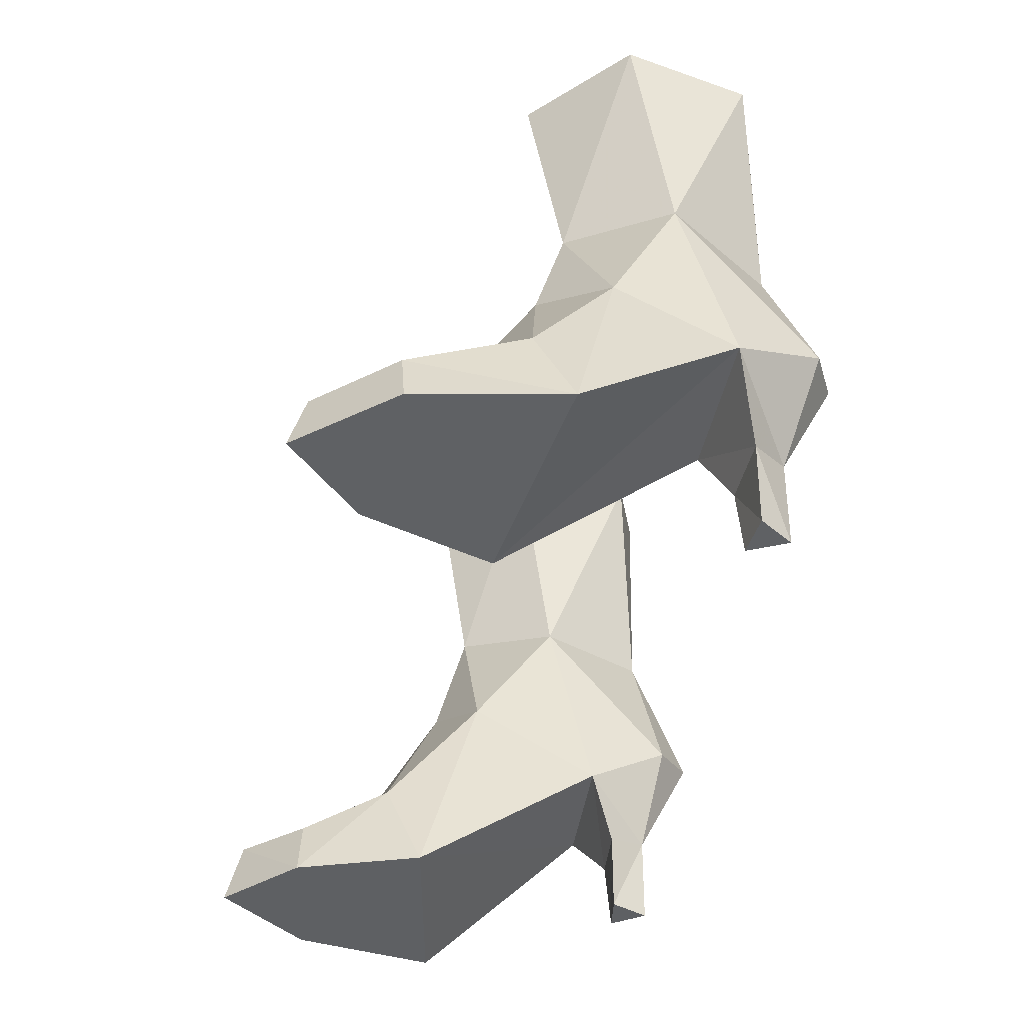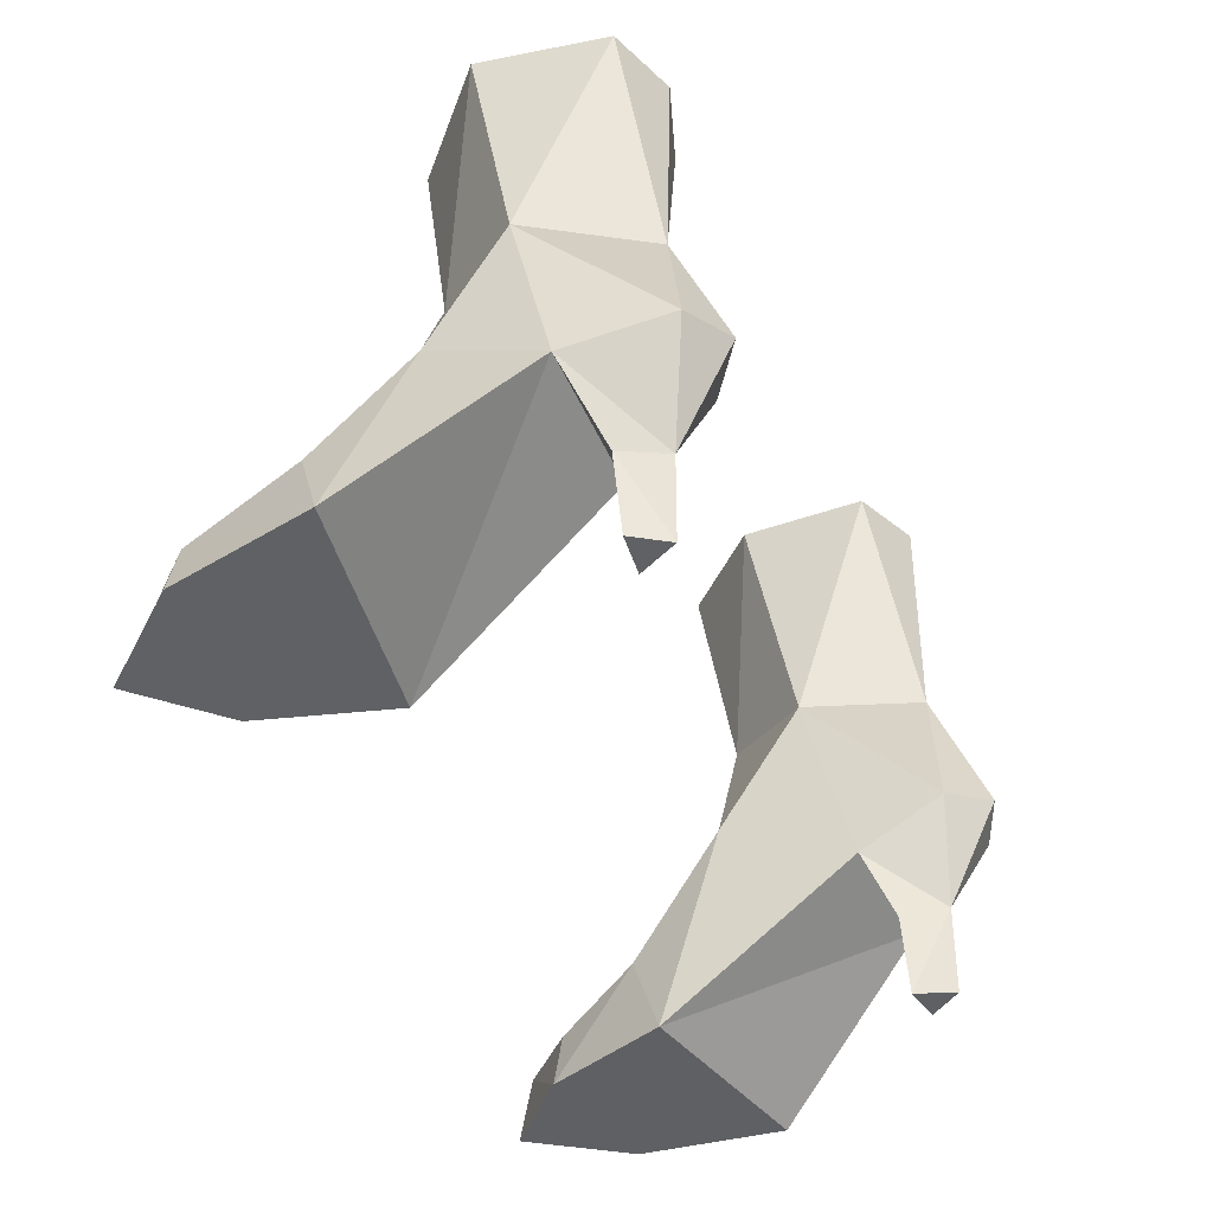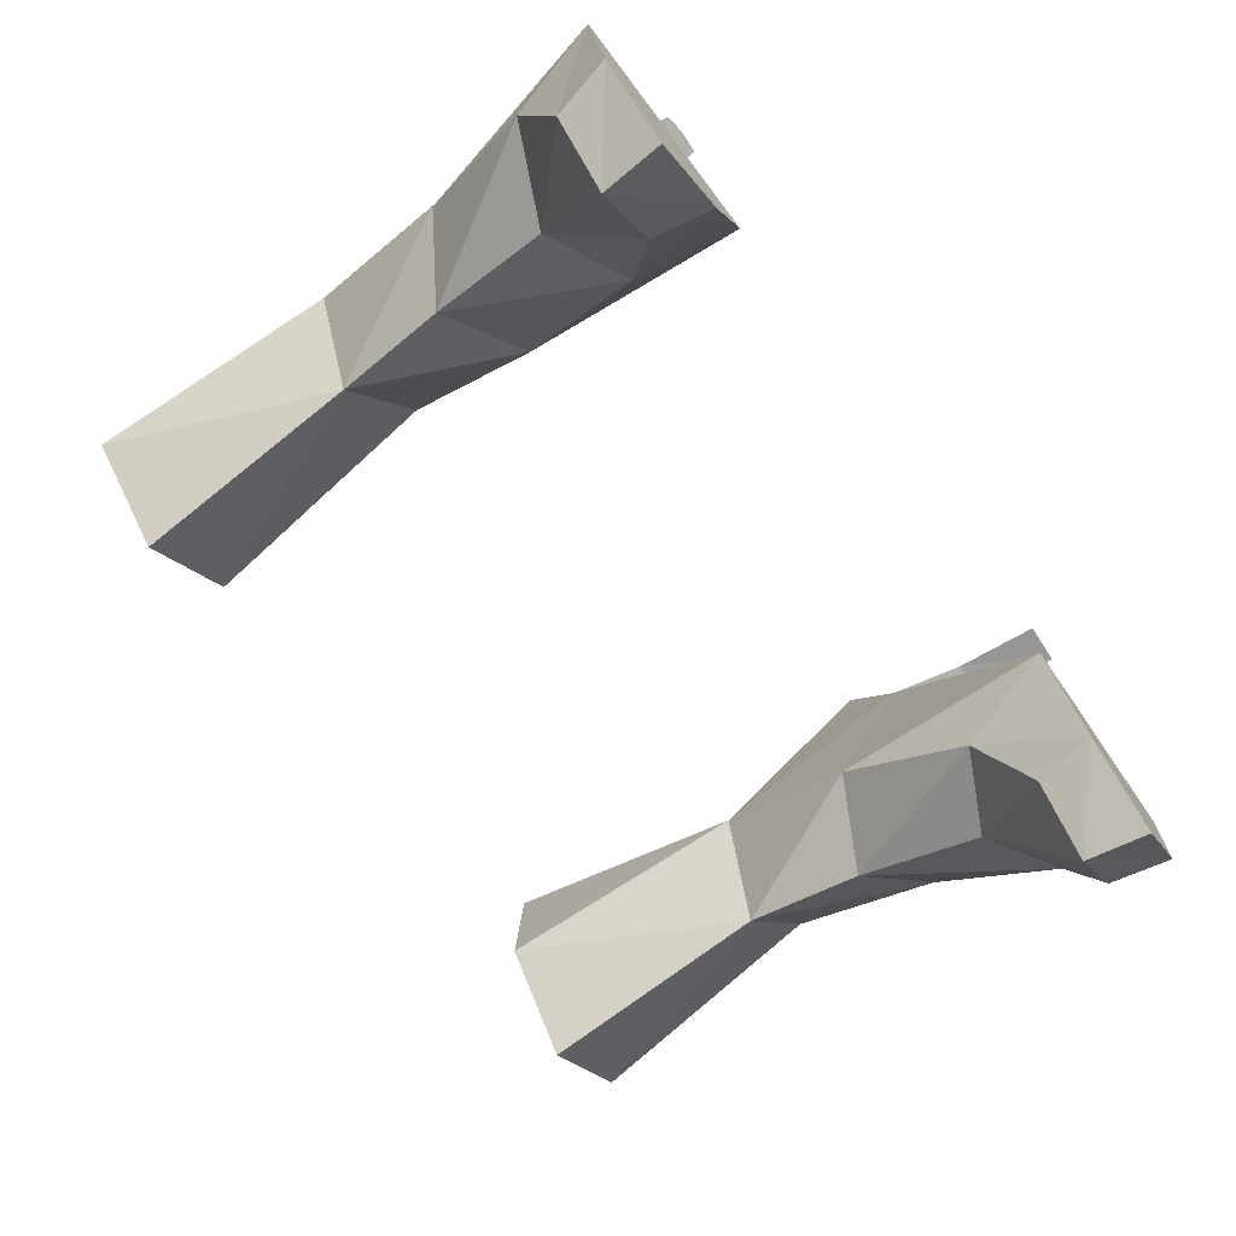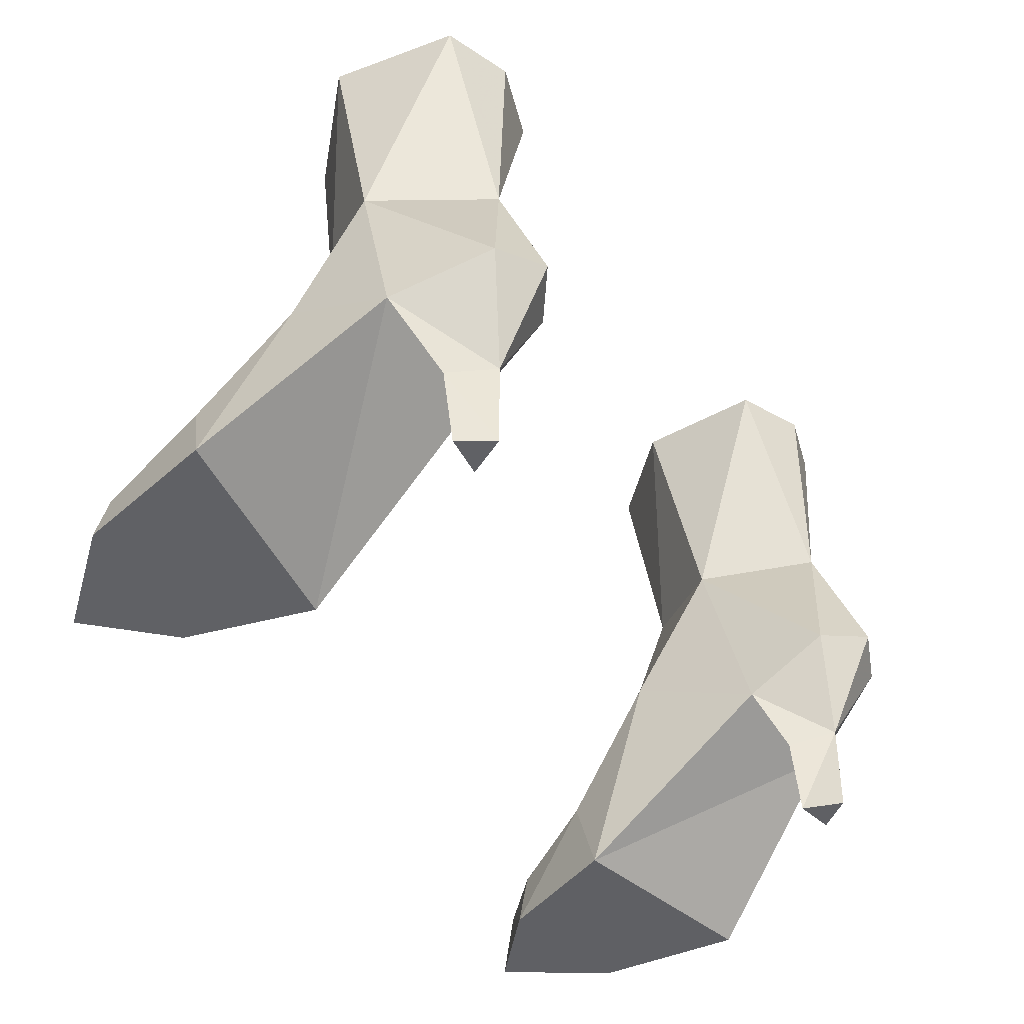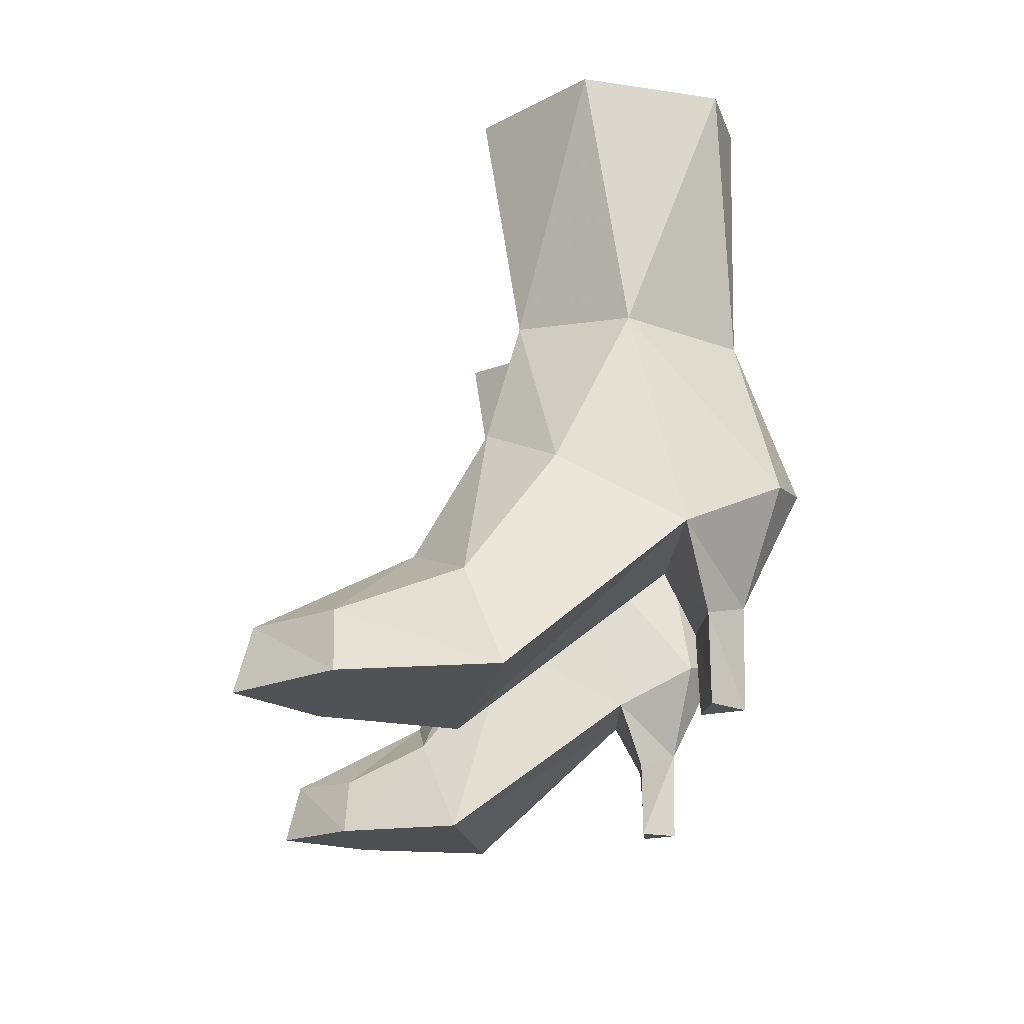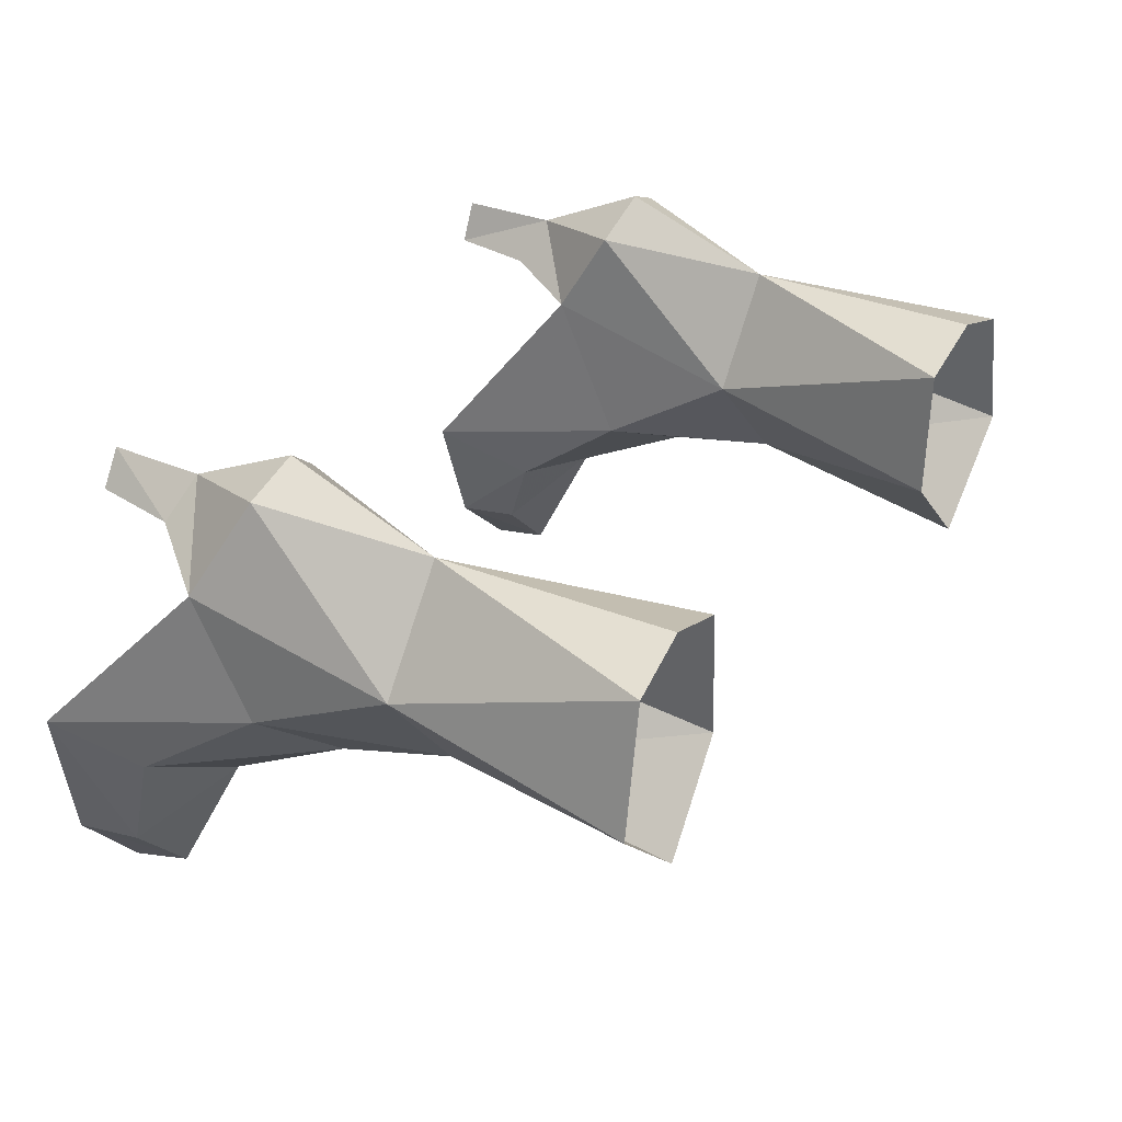
<metadata>
{"format":"obj","ext":"obj","renderer":"f3d","projection":"perspective","resolution":1024,"background":"white","views":[{"elev":-44.1,"azim":80.1,"up":"+Z"},{"elev":-45.0,"azim":115.4,"up":"+Z"},{"elev":-73.5,"azim":125.9,"up":"+Y"},{"elev":-46.5,"azim":125.3,"up":"+Z"},{"elev":-19.4,"azim":88.1,"up":"+Z"},{"elev":34.0,"azim":-59.3,"up":"+Y"}]}
</metadata>
<code>
g priest_shoe_female_49050
v -7.52 -0.8395 8.704
v -7.75 -1.57 6.013
v -9.45 -0.1438 4.938
v -9.167 1.491 8.288
v -6.104 -3.012 2.2
v -5.561 -2.155 -0.1132
v -6.558 -5.168 -0.0953
v -6.805 -5.078 1.304
v -10.03 -2.082 2.212
v -7.94 -3.149 3.112
v -10.03 -4.704 0.01533
v -9.697 -4.741 1.384
v -8.181 -6.517 1.413
v -8.308 -6.884 -0.03961
v -10.6 -1.284 0.03273
v -9.417 2.61 3.513
v -8.478 4.783 4.613
v -7.348 4.055 8.353
v -6.25 4.503 4.54
v -6.03 2.483 3.4
v -5.993 1.369 8.131
v -5.833 -0.703 5.03
v -6.603 3.076 1.813
v -6.83 3.114 -0.06657
v -7.773 3.24 -0.03455
v -8.093 3.183 1.885
v -9.417 2.61 3.513
v -7.273 4.063 2.213
v -8.478 4.783 4.613
v -6.83 3.114 -0.06657
v -6.603 3.076 1.813
v -7.234 4.028 -0.05289
v -6.03 2.483 3.4
v -6.03 2.483 3.4
v -6.25 4.503 4.54
v -5.426 0.4677 13.86
v -5.578 3.543 13.83
v -8.887 3.623 13.97
v -9.521 0.5771 14.04
v -7.335 -1.632 13.98
v -7.278 4.181 13.89
v -7.773 3.24 -0.03455
v -6.83 3.114 -0.06657
v -7.234 4.028 -0.05289
v -7.288 5.355 4.814
v -7.288 5.355 4.814
v -9.417 2.61 3.513
v -10.6 -1.284 0.03273
v -5.561 -2.155 -0.1132
v -6.03 2.483 3.4
v -10.03 -4.704 0.01533
v -6.558 -5.168 -0.0953
v -8.308 -6.884 -0.03961
v 7.51 -0.8394 8.704
v 9.156 1.491 8.288
v 9.44 -0.1438 4.938
v 7.74 -1.57 6.013
v 6.094 -3.012 2.2
v 6.794 -5.078 1.304
v 6.547 -5.168 -0.0953
v 5.551 -2.155 -0.1132
v 10.02 -2.082 2.212
v 7.93 -3.149 3.112
v 10.02 -4.704 0.01533
v 8.298 -6.884 -0.03961
v 8.171 -6.517 1.413
v 9.687 -4.741 1.384
v 10.59 -1.284 0.03274
v 9.406 2.61 3.513
v 8.468 4.783 4.613
v 7.338 4.055 8.353
v 6.239 4.503 4.54
v 5.983 1.369 8.131
v 6.02 2.483 3.4
v 5.822 -0.703 5.03
v 6.593 3.076 1.813
v 8.083 3.183 1.885
v 7.763 3.24 -0.03455
v 6.819 3.114 -0.06657
v 9.406 2.61 3.513
v 8.468 4.783 4.613
v 7.263 4.063 2.213
v 6.819 3.114 -0.06657
v 7.224 4.028 -0.05289
v 6.593 3.076 1.813
v 6.02 2.483 3.4
v 6.02 2.483 3.4
v 6.239 4.503 4.54
v 5.567 3.543 13.83
v 5.415 0.4677 13.86
v 8.877 3.623 13.97
v 9.511 0.5772 14.04
v 7.325 -1.632 13.98
v 7.268 4.181 13.89
v 7.763 3.24 -0.03455
v 7.224 4.028 -0.05289
v 6.819 3.114 -0.06657
v 7.278 5.355 4.814
v 7.278 5.355 4.814
v 9.406 2.61 3.513
v 6.02 2.483 3.4
v 5.551 -2.155 -0.1132
v 10.59 -1.284 0.03274
v 6.547 -5.168 -0.0953
v 10.02 -4.704 0.01533
v 8.298 -6.884 -0.03961
f 2 1 3
f 4 3 1
f 6 5 7
f 8 7 5
f 3 9 2
f 10 2 9
f 12 11 13
f 14 13 11
f 16 15 3
f 9 3 15
f 18 17 4
f 16 4 17
f 20 19 21
f 18 21 19
f 21 1 22
f 2 22 1
f 5 10 8
f 13 8 10
f 14 7 13
f 8 13 7
f 9 15 12
f 11 12 15
f 9 12 10
f 13 10 12
f 10 5 2
f 22 2 5
f 5 6 22
f 20 22 6
f 24 23 25
f 26 25 23
f 26 27 28
f 29 28 27
f 31 30 28
f 32 28 30
f 27 26 33
f 23 33 26
f 25 26 32
f 28 32 26
f 35 34 28
f 31 28 34
f 36 21 37
f 18 37 21
f 39 38 4
f 18 4 38
f 40 39 1
f 4 1 39
f 40 1 36
f 21 36 1
f 38 41 18
f 43 42 44
f 17 18 45
f 21 22 20
f 3 4 16
f 46 28 29
f 28 46 35
f 37 18 41
f 19 45 18
f 48 47 49
f 50 49 47
f 51 48 52
f 49 52 48
f 51 52 53
f 55 54 56
f 57 56 54
f 59 58 60
f 61 60 58
f 63 62 57
f 56 57 62
f 65 64 66
f 67 66 64
f 62 68 56
f 69 56 68
f 69 70 55
f 71 55 70
f 71 72 73
f 74 73 72
f 57 54 75
f 73 75 54
f 66 63 59
f 58 59 63
f 59 60 66
f 65 66 60
f 64 68 67
f 62 67 68
f 66 67 63
f 62 63 67
f 75 58 57
f 63 57 58
f 74 61 75
f 58 75 61
f 77 76 78
f 79 78 76
f 81 80 82
f 77 82 80
f 84 83 82
f 85 82 83
f 76 77 86
f 80 86 77
f 82 77 84
f 78 84 77
f 85 87 82
f 88 82 87
f 71 73 89
f 90 89 73
f 71 91 55
f 92 55 91
f 55 92 54
f 93 54 92
f 73 54 90
f 93 90 54
f 71 94 91
f 96 95 97
f 98 71 70
f 74 75 73
f 69 55 56
f 81 82 99
f 88 99 82
f 94 71 89
f 71 98 72
f 101 100 102
f 103 102 100
f 102 103 104
f 105 104 103
f 106 104 105

</code>
